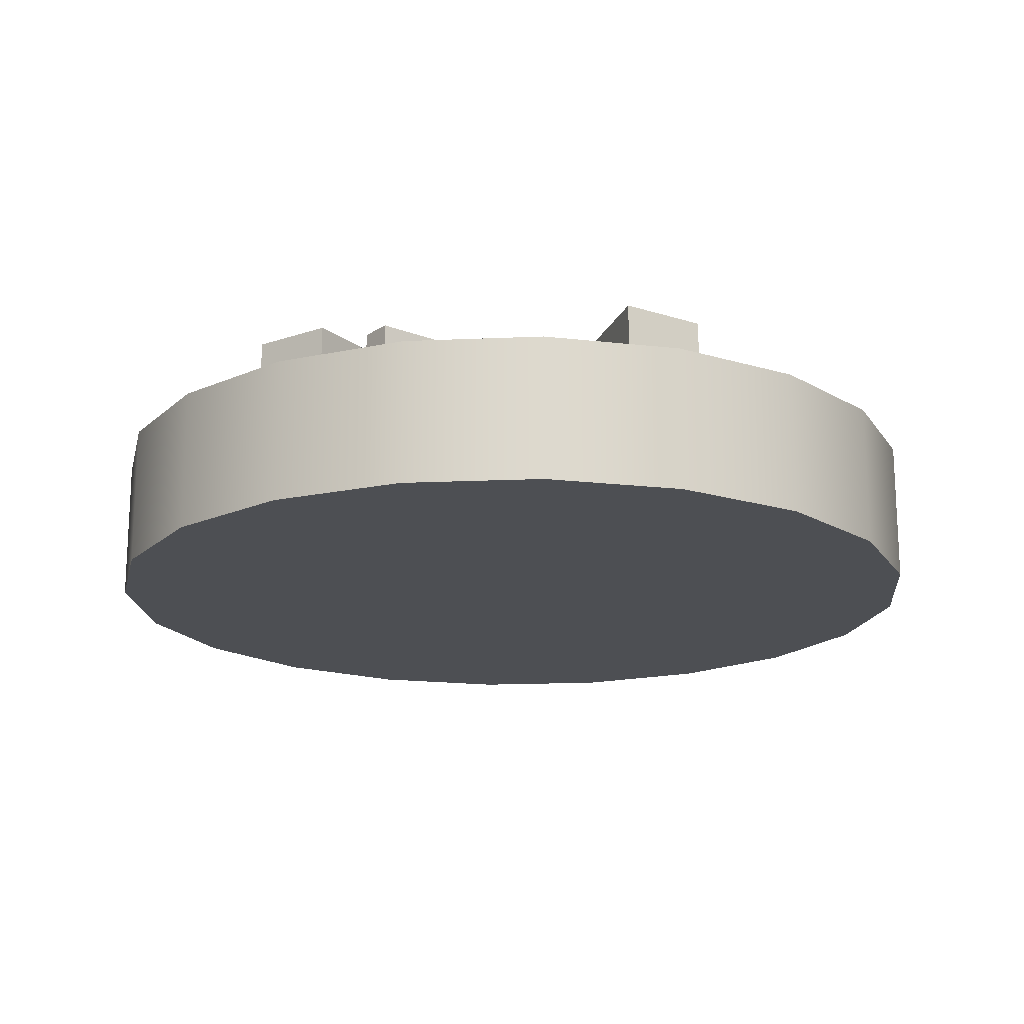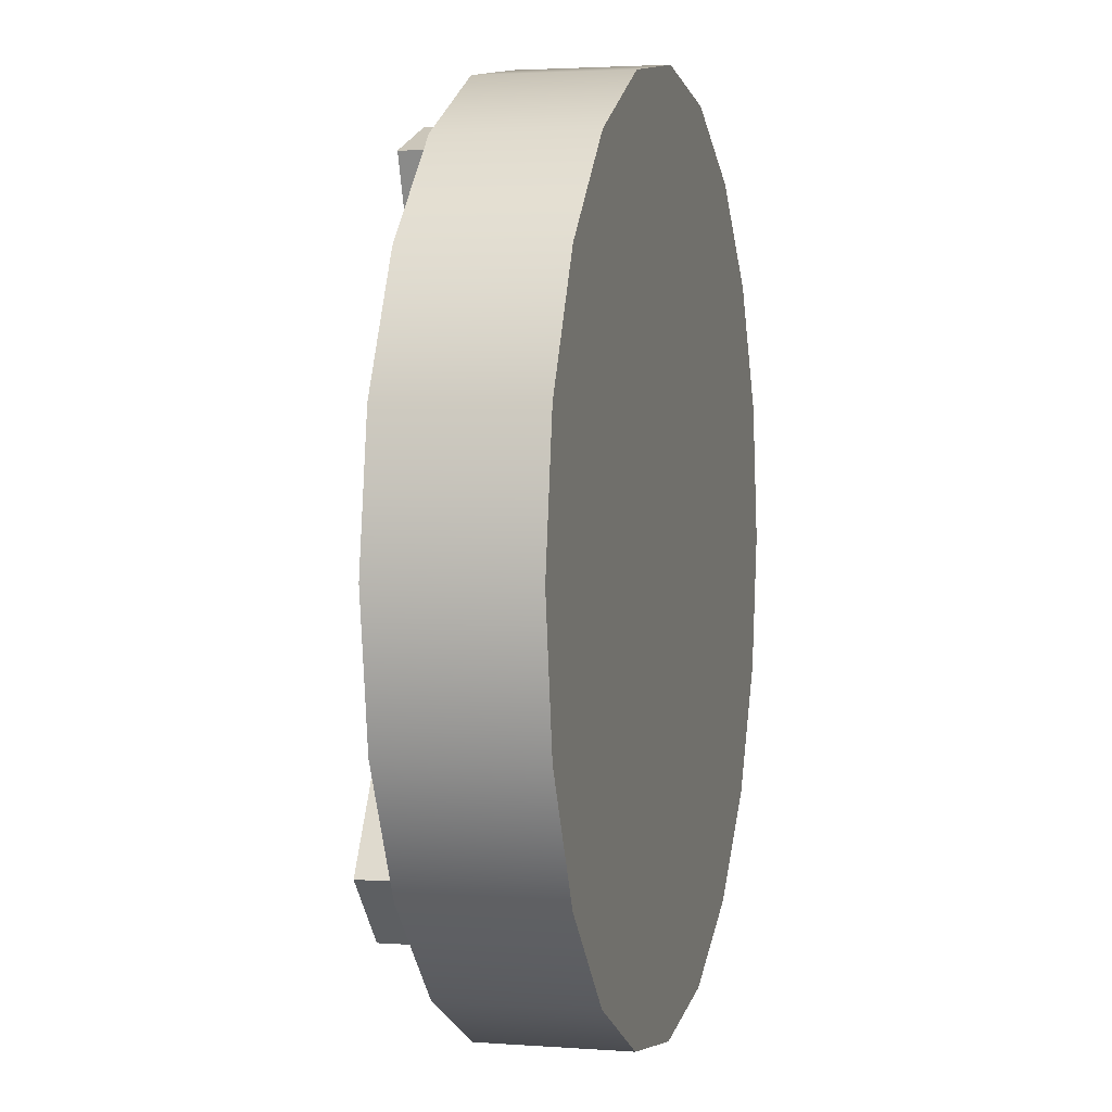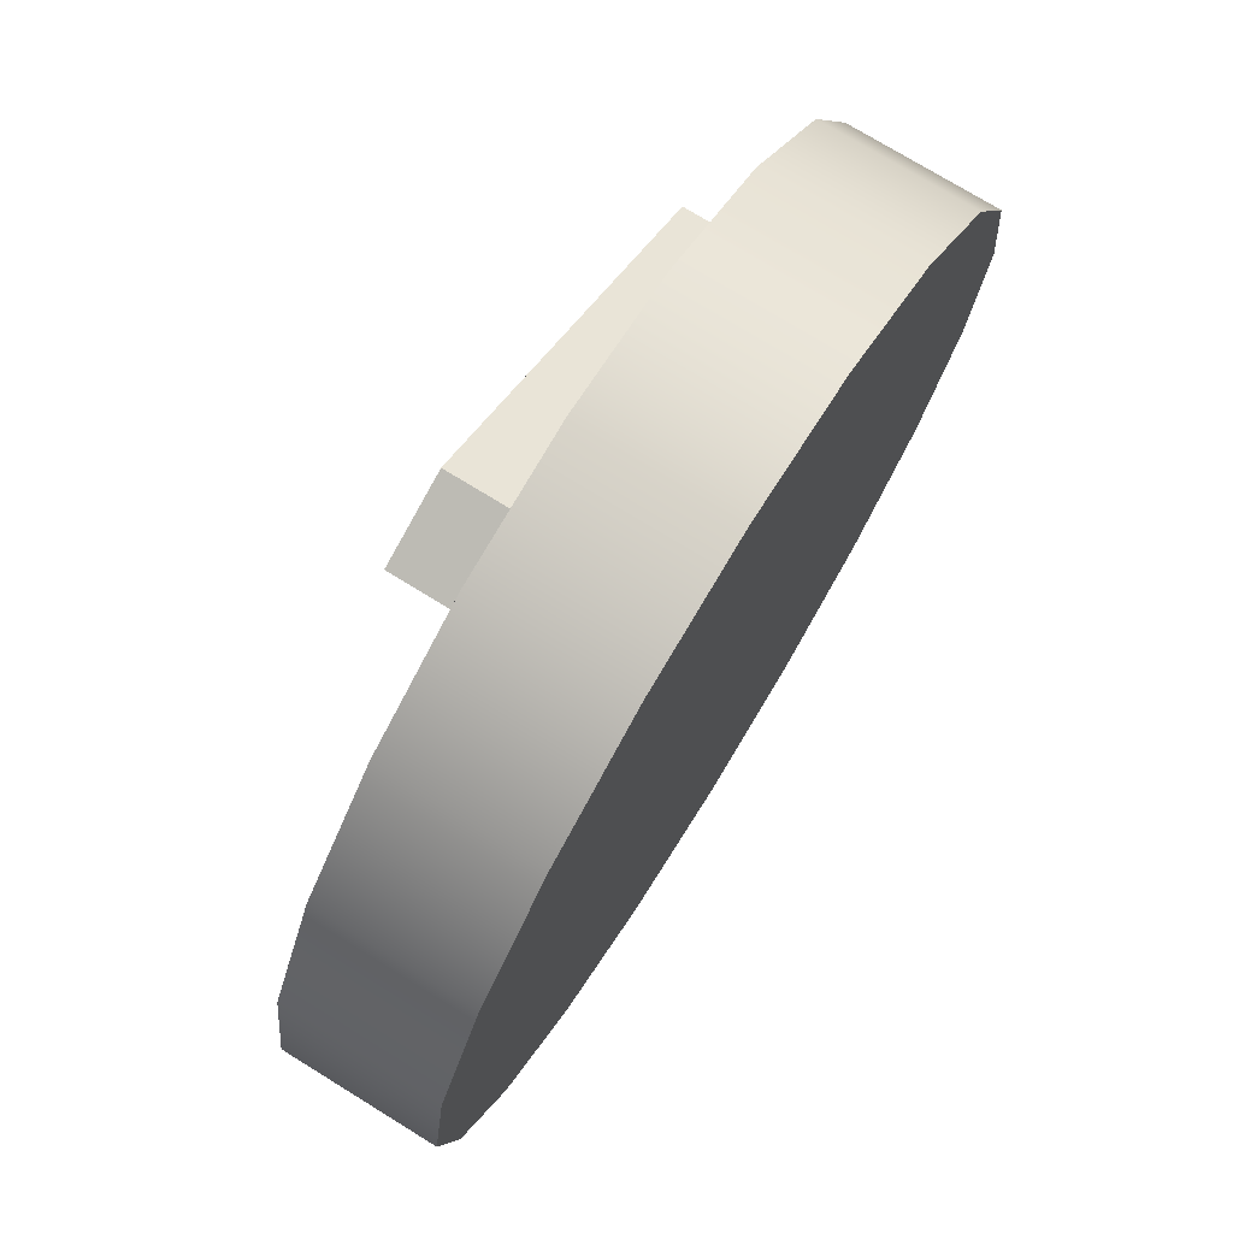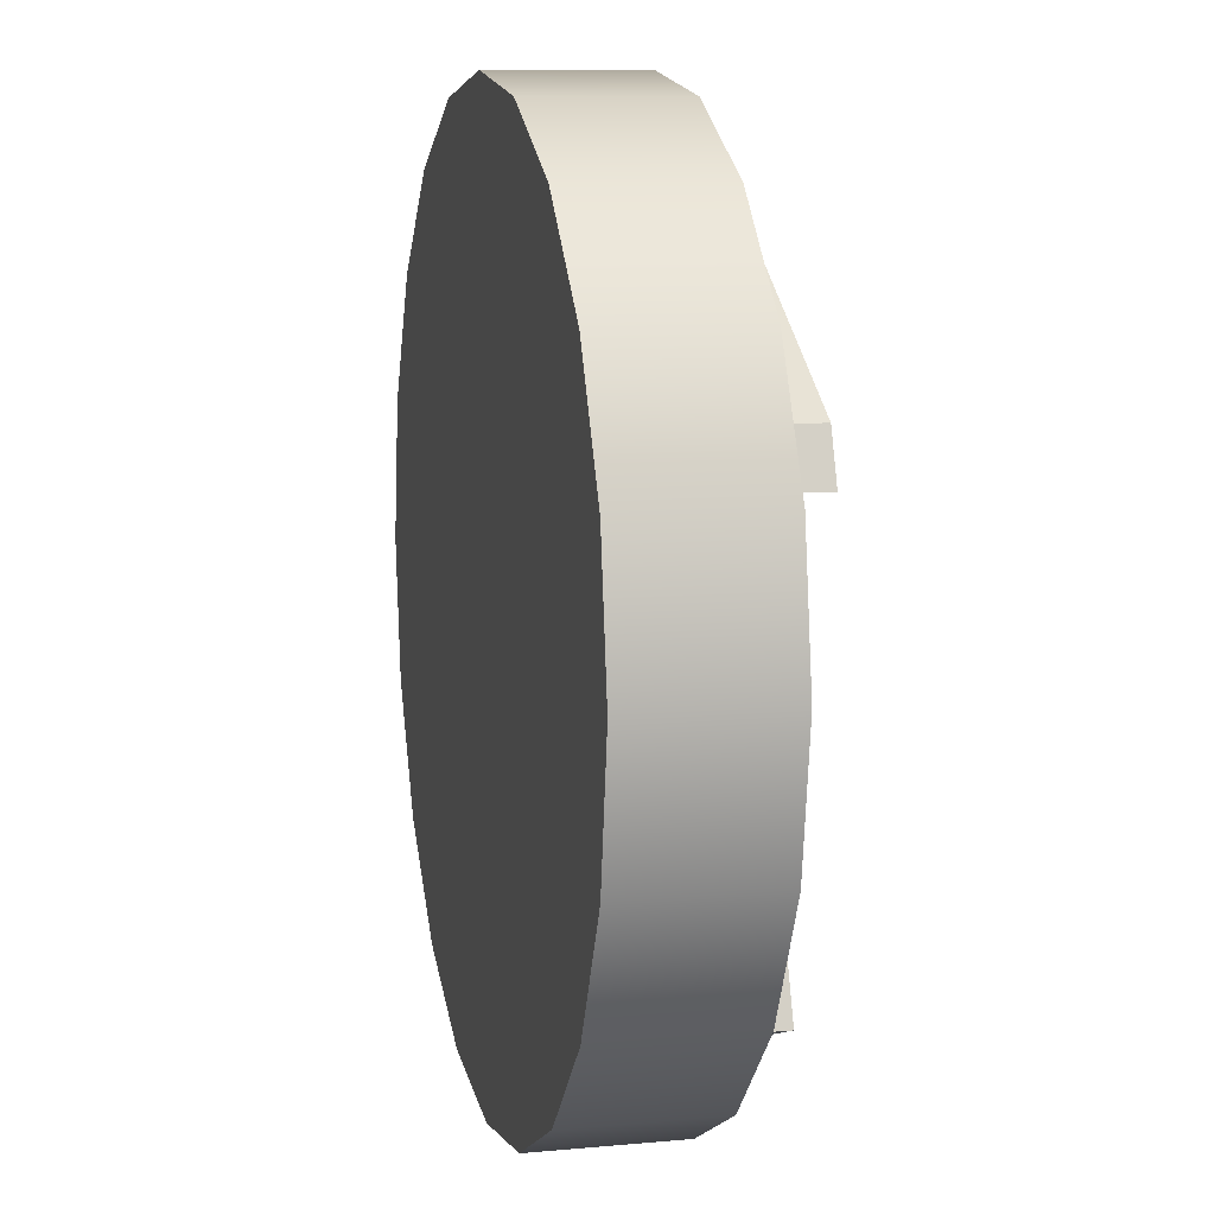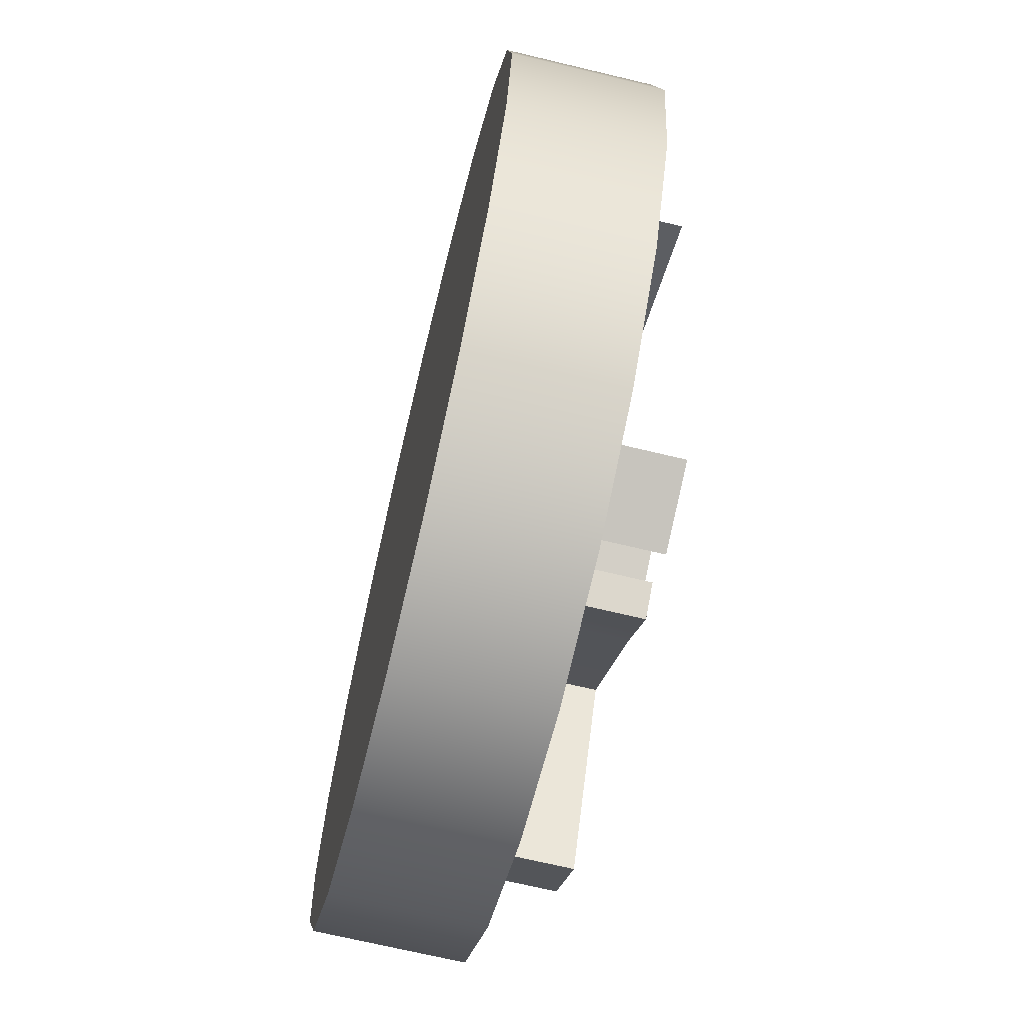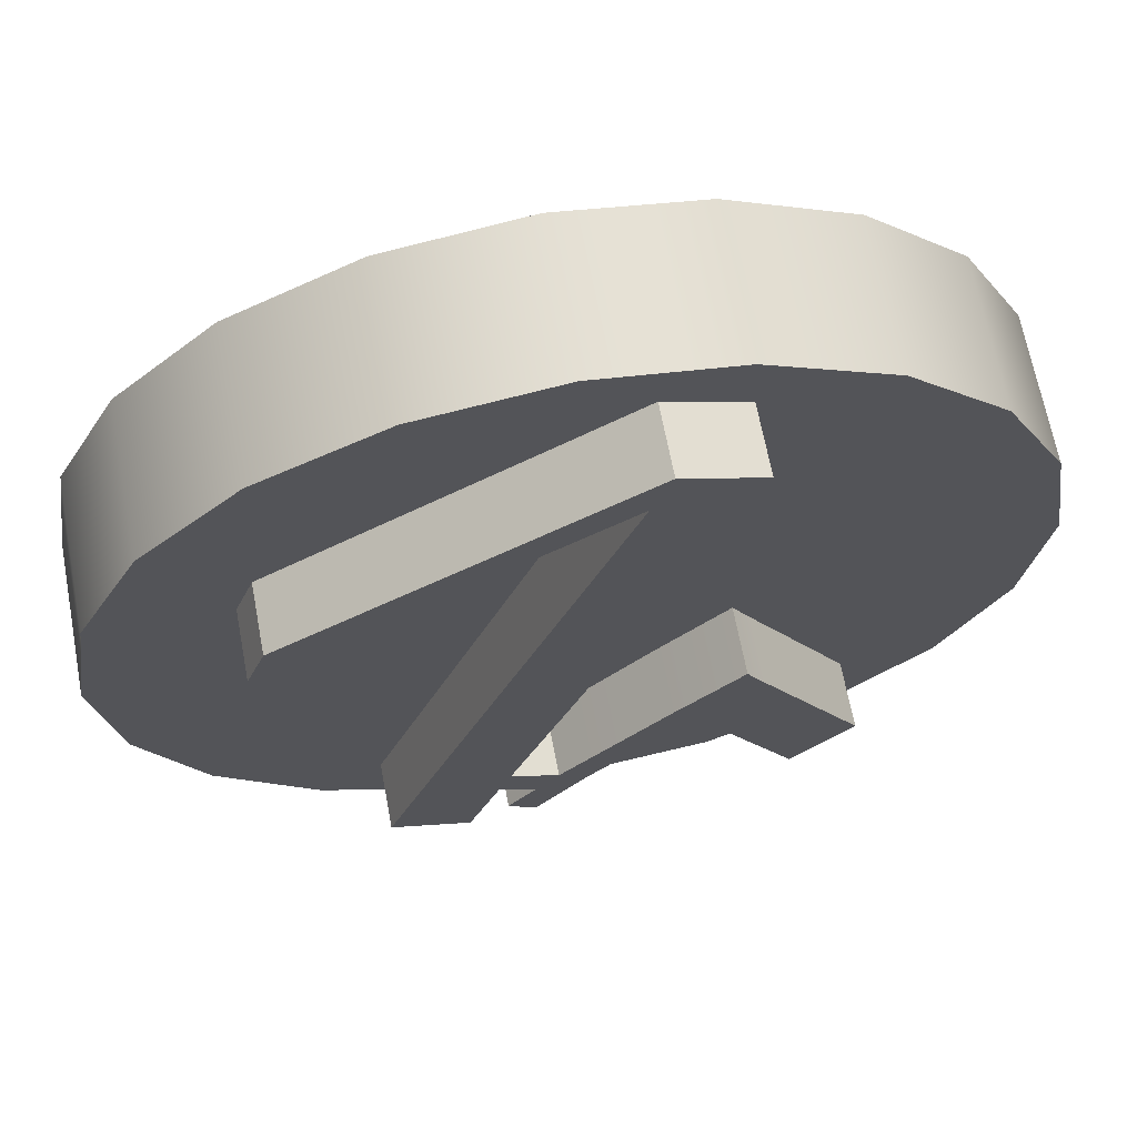
<metadata>
{"format":"obj","ext":"obj","renderer":"f3d","projection":"perspective","resolution":1024,"background":"white","views":[{"elev":-17.5,"azim":-166.0,"up":"+Y"},{"elev":2.8,"azim":-75.5,"up":"+Z"},{"elev":74.8,"azim":-58.4,"up":"+Z"},{"elev":9.6,"azim":76.5,"up":"+Z"},{"elev":-69.3,"azim":76.5,"up":"+Z"},{"elev":66.7,"azim":169.3,"up":"+Z"}]}
</metadata>
<code>
g default
v -0.3933 0.117 1.011
v -0.1744 0.117 1.092
v -0.3933 0.393 1.011
v -0.1744 0.393 1.092
v 0.3366 0.393 -0.9687
v 0.5556 0.393 -0.888
v 0.3366 0.117 -0.9687
v 0.5556 0.117 -0.888
v 0.2475 0.393 -0.7271
v 0.2475 0.117 -0.7271
v 0.4665 0.117 -0.6463
v 0.4665 0.393 -0.6463
v 0.2141 0.393 -0.6364
v 0.2141 0.117 -0.6364
v 0.433 0.117 -0.5557
v 0.433 0.393 -0.5557
v -0.1226 0.393 0.9514
v -0.3416 0.393 0.8706
v -0.3416 0.117 0.8706
v -0.1226 0.117 0.9514
v 0.8211 0.117 0.3702
v 0.7694 0.117 0.5105
v 0.8211 0.393 0.3702
v 0.7694 0.393 0.5105
v 0.1476 0.117 -0.7828
v 0.08296 0.117 -0.7
v 0.08296 0.393 -0.7
v 0.1476 0.393 -0.7828
v 0.07247 0.117 -0.8415
v 0.007789 0.117 -0.7587
v 0.007789 0.393 -0.7587
v 0.07247 0.393 -0.8415
v 0.2262 0.393 -0.8833
v 0.2262 0.117 -0.8833
v 0.151 0.117 -0.9421
v 0.151 0.393 -0.9421
v -0.224 0.393 -0.363
v -0.224 0.117 -0.363
v -0.2837 0.393 -0.4375
v -0.2837 0.117 -0.4375
v -0.4089 0.393 -0.1719
v -0.4089 0.117 -0.1719
v -0.4568 0.393 -0.2542
v -0.4568 0.117 -0.2542
v -0.5729 0.393 -0.9144
v -0.5729 0.117 -0.9144
v -0.746 0.117 -0.7311
v -0.746 0.393 -0.7311
g L_Symbol L_Symbol
f 1 2 4 3
f 3 4 17 18
f 5 6 8 7
f 19 20 2 1
f 22 21 23 24
f 19 1 3 18
f 7 10 9 5
f 7 8 11 10
f 12 11 8 6
f 9 12 6 5
f 29 30 31 32
f 10 11 15 14
f 16 15 11 12
f 13 16 12 9
f 18 17 16 13
f 14 19 18 13
f 14 15 20 19
f 17 20 15 16
f 2 20 21 22
f 20 17 23 21
f 17 4 24 23
f 4 2 22 24
f 10 14 26 25
f 14 13 27 26
f 13 9 28 27
f 9 10 25 28
f 25 26 30 29
f 42 41 43 44
f 27 28 32 31
f 33 34 35 36
f 28 25 34 33
f 25 29 35 34
f 29 32 36 35
f 32 28 33 36
f 26 27 37 38
f 27 31 39 37
f 31 30 40 39
f 30 26 38 40
f 38 37 41 42
f 37 39 43 41
f 45 46 47 48
f 40 38 42 44
f 39 40 46 45
f 40 44 47 46
f 44 43 48 47
f 43 39 45 48
g default
v 1.189 -0.2067 -0.3854
v 1.012 -0.2067 -0.7339
v 0.735 -0.2067 -1.01
v 0.3865 -0.2067 -1.188
v 0.000261 -0.2067 -1.249
v -0.386 -0.2067 -1.188
v -0.7345 -0.2067 -1.01
v -1.011 -0.2067 -0.7339
v -1.189 -0.2067 -0.3854
v -1.25 -0.2067 0.000846
v -1.189 -0.2067 0.3871
v -1.011 -0.2067 0.7356
v -0.7345 -0.2067 1.012
v -0.386 -0.2067 1.19
v 0.000261 -0.2067 1.251
v 0.3865 -0.2067 1.19
v 0.735 -0.2067 1.012
v 1.012 -0.2067 0.7356
v 1.189 -0.2067 0.3871
v 1.25 -0.2067 0.000846
v 1.189 0.2067 -0.3854
v 1.012 0.2067 -0.7339
v 0.735 0.2067 -1.01
v 0.3865 0.2067 -1.188
v 0.000261 0.2067 -1.249
v -0.386 0.2067 -1.188
v -0.7345 0.2067 -1.01
v -1.011 0.2067 -0.7339
v -1.189 0.2067 -0.3854
v -1.25 0.2067 0.000846
v -1.189 0.2067 0.3871
v -1.011 0.2067 0.7356
v -0.7345 0.2067 1.012
v -0.386 0.2067 1.19
v 0.000261 0.2067 1.251
v 0.3865 0.2067 1.19
v 0.735 0.2067 1.012
v 1.012 0.2067 0.7356
v 1.189 0.2067 0.3871
v 1.25 0.2067 0.000846
v 0.000261 -0.2067 0.000846
v 0.000261 0.2067 0.000846
g L_Symbol ExampleToken3
f 49 50 70 69
f 50 51 71 70
f 51 52 72 71
f 52 53 73 72
f 53 54 74 73
f 54 55 75 74
f 55 56 76 75
f 56 57 77 76
f 57 58 78 77
f 58 59 79 78
f 59 60 80 79
f 60 61 81 80
f 61 62 82 81
f 62 63 83 82
f 63 64 84 83
f 64 65 85 84
f 65 66 86 85
f 66 67 87 86
f 67 68 88 87
f 68 49 69 88
f 50 49 89
f 51 50 89
f 52 51 89
f 53 52 89
f 54 53 89
f 55 54 89
f 56 55 89
f 57 56 89
f 58 57 89
f 59 58 89
f 60 59 89
f 61 60 89
f 62 61 89
f 63 62 89
f 64 63 89
f 65 64 89
f 66 65 89
f 67 66 89
f 68 67 89
f 49 68 89
f 69 70 90
f 70 71 90
f 71 72 90
f 72 73 90
f 73 74 90
f 74 75 90
f 75 76 90
f 76 77 90
f 77 78 90
f 78 79 90
f 79 80 90
f 80 81 90
f 81 82 90
f 82 83 90
f 83 84 90
f 84 85 90
f 85 86 90
f 86 87 90
f 87 88 90
f 88 69 90

</code>
